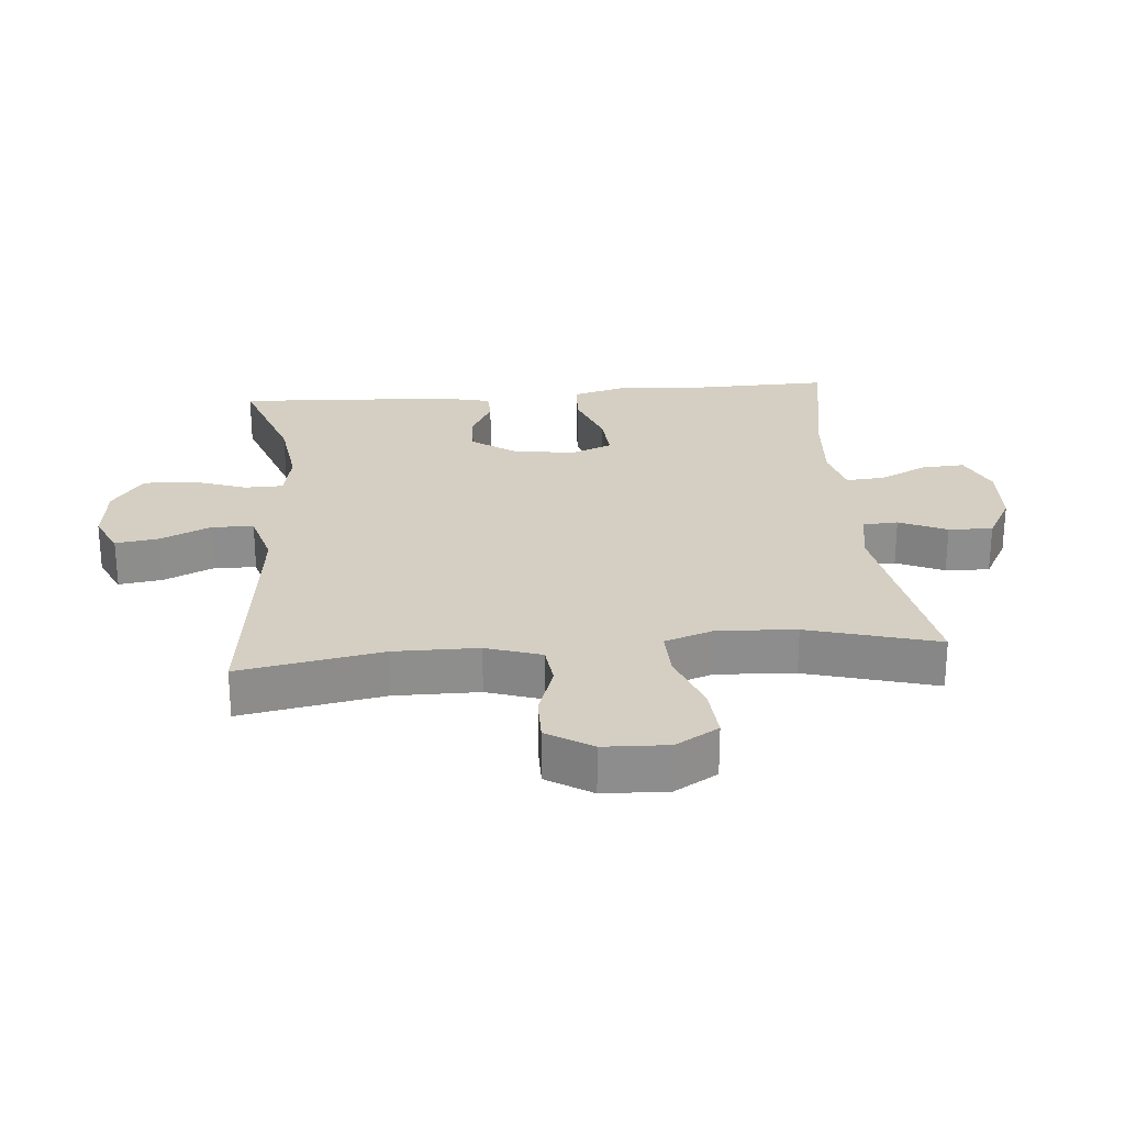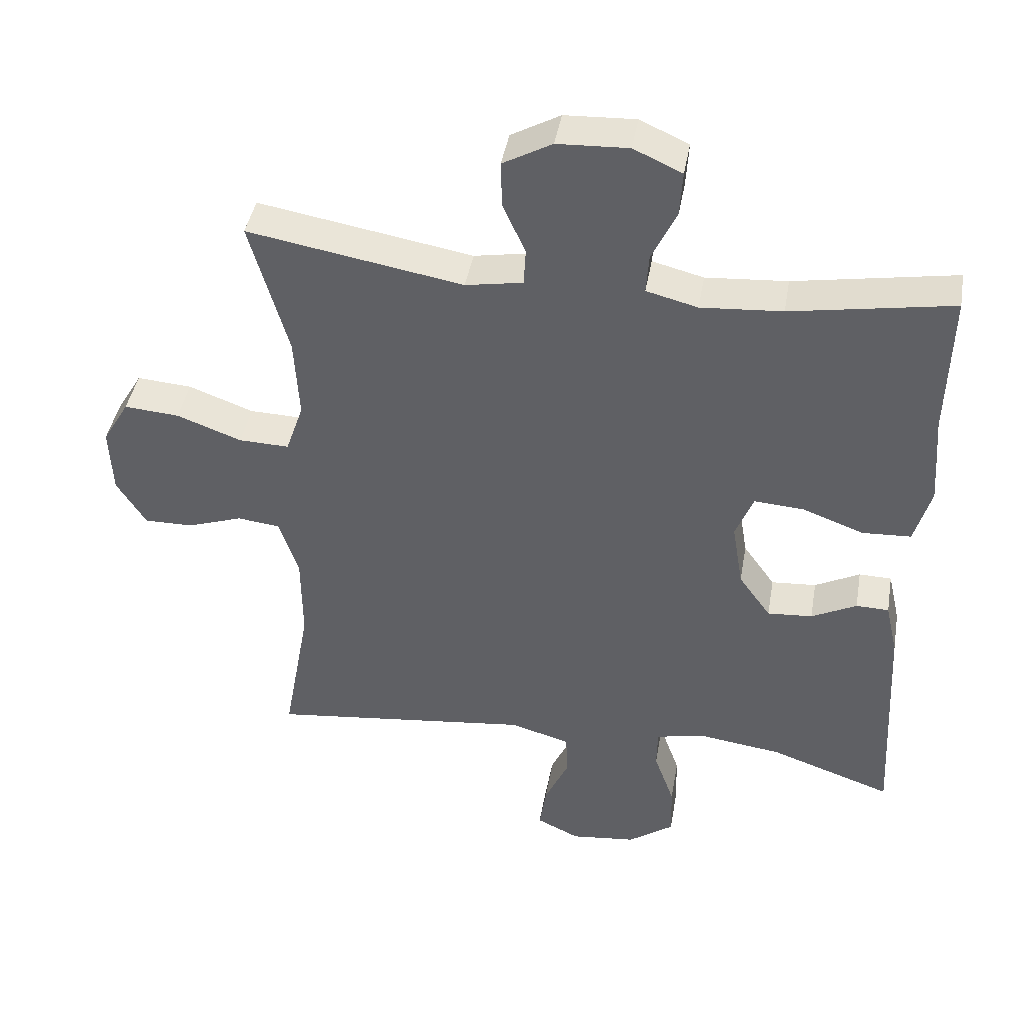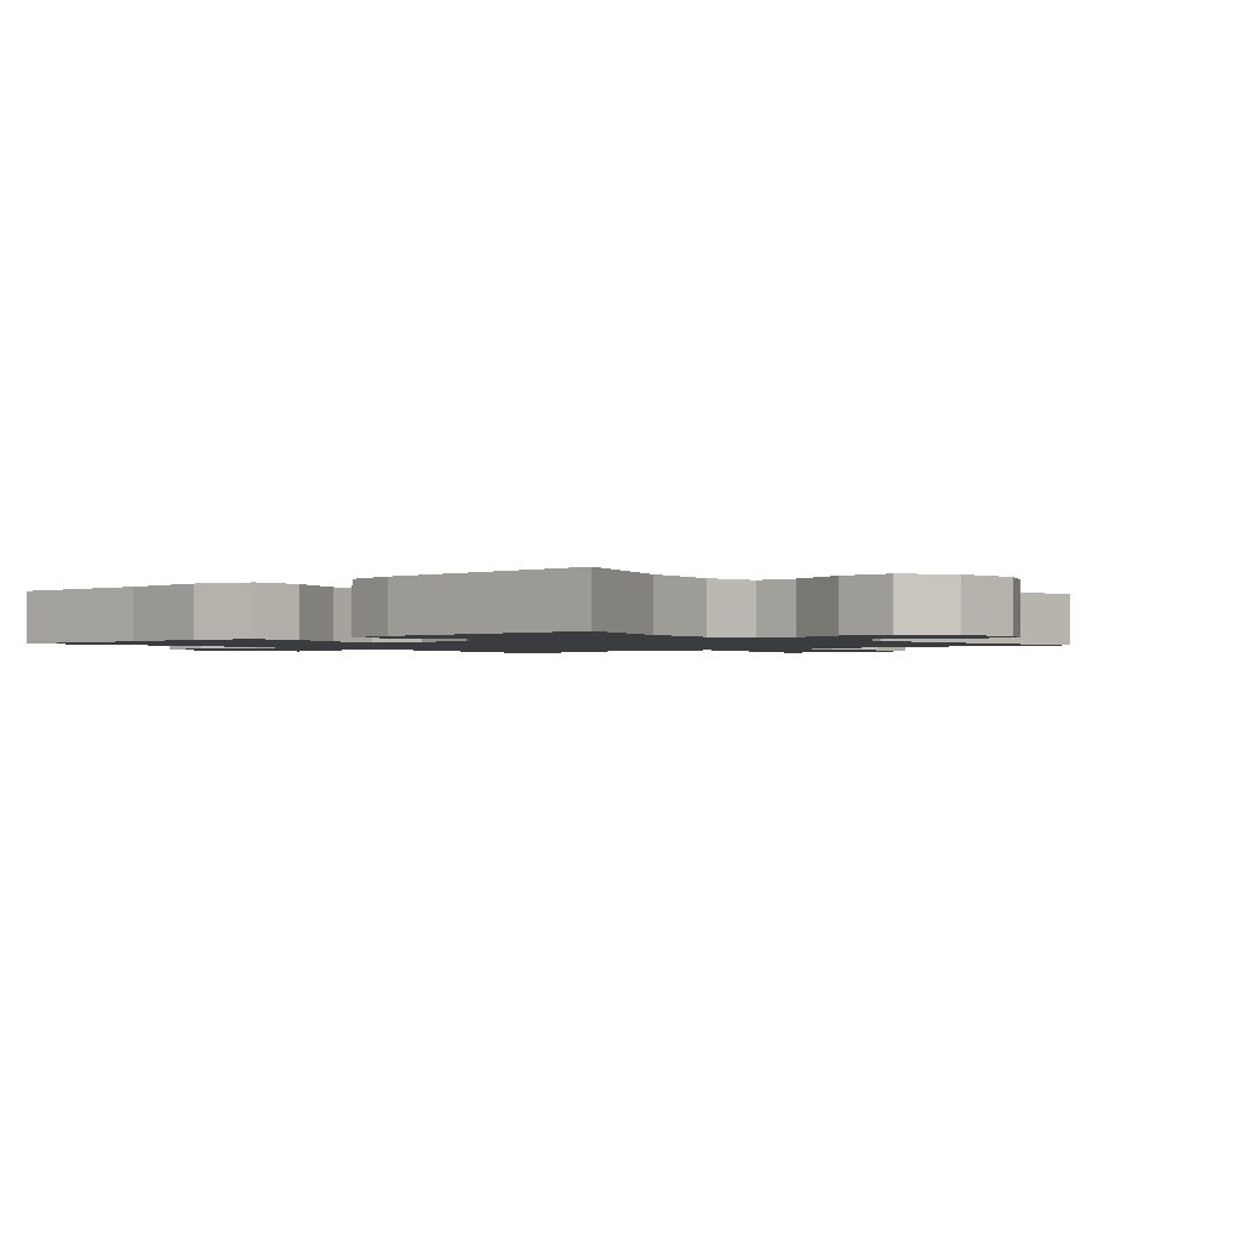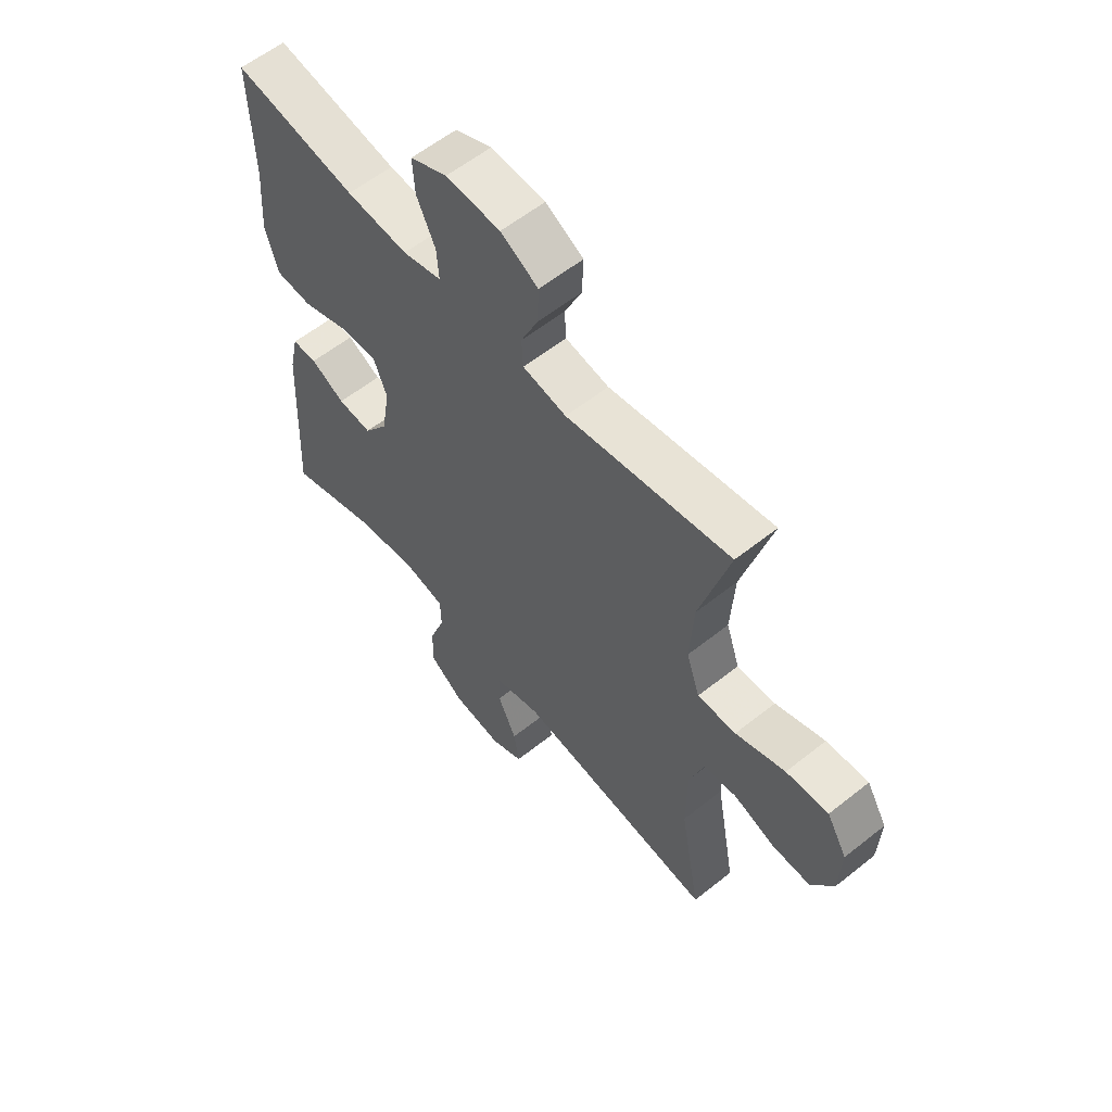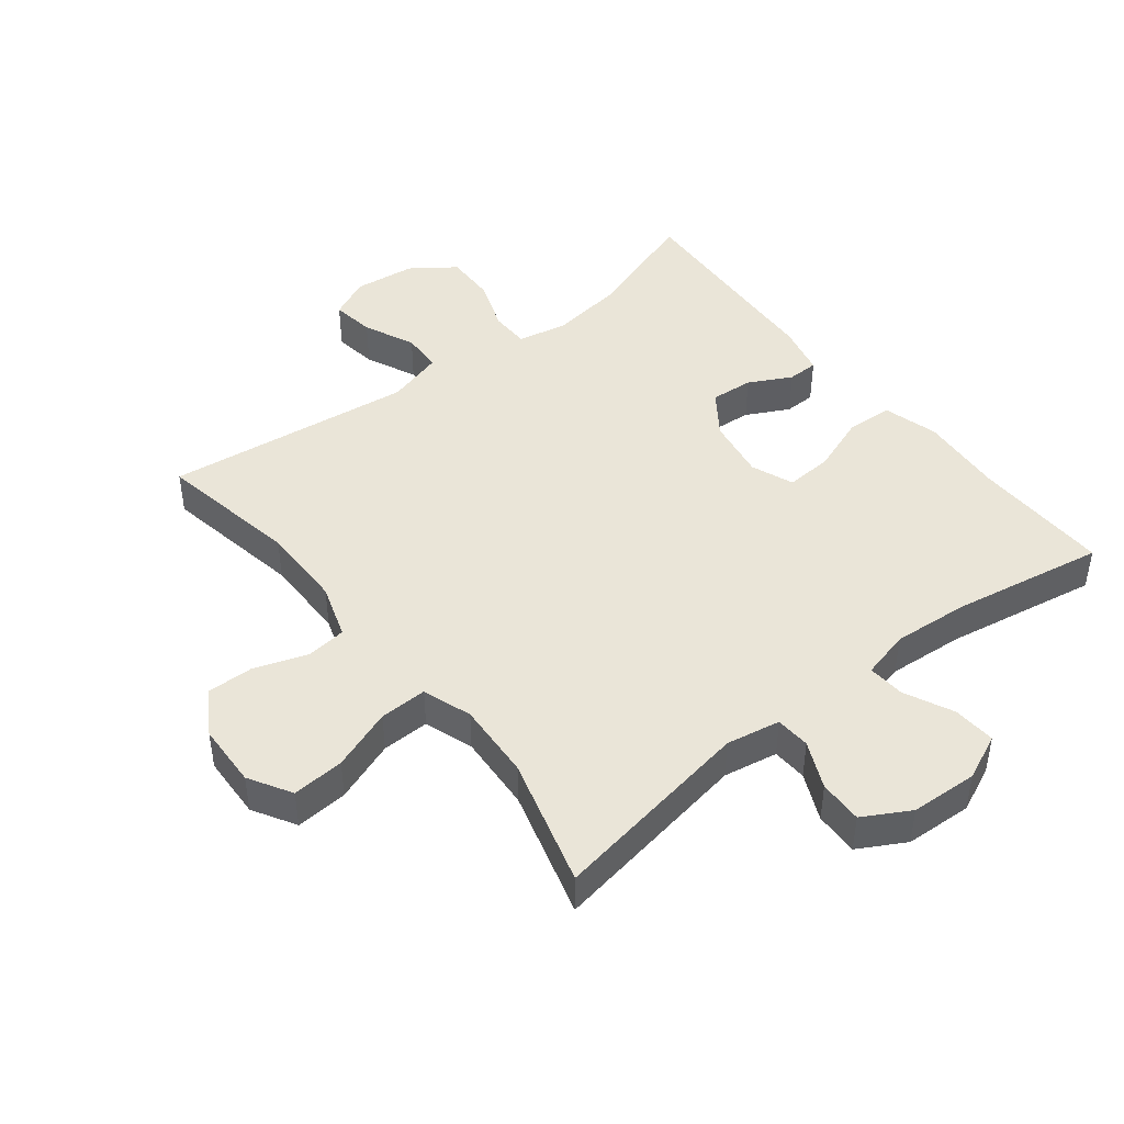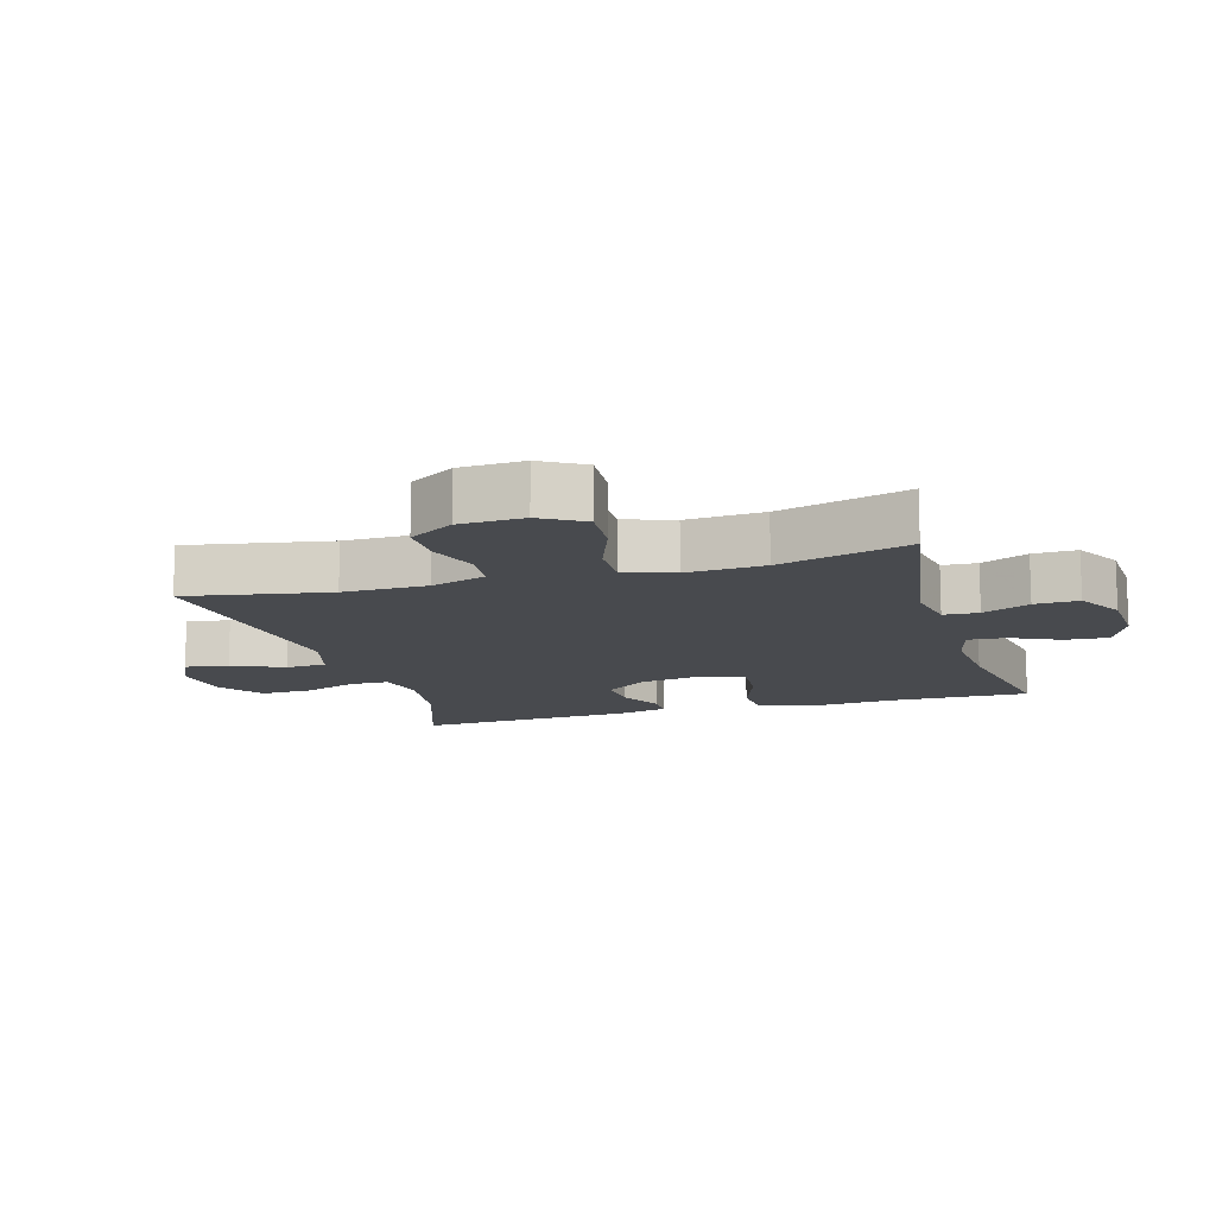
<metadata>
{"format":"obj","ext":"obj","renderer":"f3d","projection":"perspective","resolution":1024,"background":"white","views":[{"elev":25.6,"azim":-95.0,"up":"+Y"},{"elev":42.5,"azim":9.9,"up":"+Z"},{"elev":-1.7,"azim":130.5,"up":"+Y"},{"elev":58.8,"azim":-129.4,"up":"+Z"},{"elev":44.9,"azim":-38.1,"up":"+Y"},{"elev":-12.9,"azim":-73.6,"up":"+Y"}]}
</metadata>
<code>
v 0.5 0.07 0.5
v 0.495 0.07 0.284
v 0.505 0.07 0.154
v 0.481 0.07 0.069
v 0.41 0.07 0.065
v 0.32 0.07 0.098
v 0.247 0.07 0.103
v 0.221 0.07 0.037
v 0.237 0.07 -0.059
v 0.284 0.07 -0.125
v 0.35 0.07 -0.12
v 0.416 0.07 -0.086
v 0.464 0.07 -0.087
v 0.482 0.07 -0.166
v 0.5 0.07 -0.5
v 0.321 0.07 -0.438
v 0.203 0.07 -0.422
v 0.126 0.07 -0.437
v 0.125 0.07 -0.497
v 0.155 0.07 -0.581
v 0.157 0.07 -0.659
v 0.09 0.07 -0.707
v -0.006 0.07 -0.718
v -0.069 0.07 -0.688
v -0.059 0.07 -0.621
v -0.023 0.07 -0.542
v -0.026 0.07 -0.479
v -0.114 0.07 -0.454
v -0.5 0.07 -0.5
v -0.46 0.07 -0.28
v -0.461 0.07 -0.15
v -0.489 0.07 -0.065
v -0.552 0.07 -0.058
v -0.633 0.07 -0.086
v -0.705 0.07 -0.087
v -0.748 0.07 -0.018
v -0.752 0.07 0.081
v -0.713 0.07 0.147
v -0.632 0.07 0.141
v -0.537 0.07 0.106
v -0.463 0.07 0.104
v -0.437 0.07 0.18
v -0.444 0.07 0.3
v -0.5 0.07 0.5
v -0.185 0.07 0.446
v -0.101 0.07 0.461
v -0.098 0.07 0.515
v -0.131 0.07 0.588
v -0.133 0.07 0.656
v -0.061 0.07 0.696
v 0.043 0.07 0.701
v 0.114 0.07 0.669
v 0.11 0.07 0.603
v 0.074 0.07 0.527
v 0.07 0.07 0.469
v 0.145 0.07 0.45
v 0.264 0.07 0.459
v 0.5 0 0.5
v 0.495 0 0.284
v 0.505 0 0.154
v 0.481 0 0.069
v 0.41 0 0.065
v 0.32 0 0.098
v 0.247 0 0.103
v 0.221 0 0.037
v 0.237 0 -0.059
v 0.284 0 -0.125
v 0.35 0 -0.12
v 0.416 0 -0.086
v 0.464 0 -0.087
v 0.482 0 -0.166
v 0.5 0 -0.5
v 0.321 0 -0.438
v 0.203 0 -0.422
v 0.126 0 -0.437
v 0.125 0 -0.497
v 0.155 0 -0.581
v 0.157 0 -0.659
v 0.09 0 -0.707
v -0.006 0 -0.718
v -0.069 0 -0.688
v -0.059 0 -0.621
v -0.023 0 -0.542
v -0.026 0 -0.479
v -0.114 0 -0.454
v -0.5 0 -0.5
v -0.46 0 -0.28
v -0.461 0 -0.15
v -0.489 0 -0.065
v -0.552 0 -0.058
v -0.633 0 -0.086
v -0.705 0 -0.087
v -0.748 0 -0.018
v -0.752 0 0.081
v -0.713 0 0.147
v -0.632 0 0.141
v -0.537 0 0.106
v -0.463 0 0.104
v -0.437 0 0.18
v -0.444 0 0.3
v -0.5 0 0.5
v -0.185 0 0.446
v -0.101 0 0.461
v -0.098 0 0.515
v -0.131 0 0.588
v -0.133 0 0.656
v -0.061 0 0.696
v 0.043 0 0.701
v 0.114 0 0.669
v 0.11 0 0.603
v 0.074 0 0.527
v 0.07 0 0.469
v 0.145 0 0.45
v 0.264 0 0.459
f 52 53 54
f 51 52 54
f 50 51 54
f 49 50 54
f 48 49 54
f 47 48 54
f 46 47 54 55
f 45 46 55 56
f 43 44 45
f 42 43 45 56
f 38 39 40
f 37 38 40
f 36 37 40
f 35 36 40
f 34 35 40
f 33 34 40
f 32 33 40 41
f 42 56 57
f 41 42 57
f 32 41 57
f 31 32 57
f 24 25 26
f 23 24 26
f 22 23 26
f 21 22 26
f 20 21 26
f 19 20 26
f 18 19 26 27
f 14 15 16
f 13 14 16
f 12 13 16
f 11 12 16
f 10 11 16 17
f 9 10 17 18
f 4 5 6
f 3 4 6
f 2 3 6
f 2 6 7
f 1 2 7
f 57 1 7
f 31 57 7
f 30 31 7
f 18 27 28
f 9 18 28
f 8 9 28
f 28 29 30
f 8 28 30
f 7 8 30
f 111 110 109
f 111 109 108
f 111 108 107
f 111 107 106
f 111 106 105
f 111 105 104
f 112 111 104 103
f 113 112 103 102
f 102 101 100
f 113 102 100 99
f 97 96 95
f 97 95 94
f 97 94 93
f 97 93 92
f 97 92 91
f 97 91 90
f 98 97 90 89
f 114 113 99
f 114 99 98
f 114 98 89
f 114 89 88
f 83 82 81
f 83 81 80
f 83 80 79
f 83 79 78
f 83 78 77
f 83 77 76
f 84 83 76 75
f 73 72 71
f 73 71 70
f 73 70 69
f 73 69 68
f 74 73 68 67
f 75 74 67 66
f 63 62 61
f 63 61 60
f 63 60 59
f 64 63 59
f 64 59 58
f 64 58 114
f 64 114 88
f 64 88 87
f 85 84 75
f 85 75 66
f 85 66 65
f 87 86 85
f 87 85 65
f 87 65 64
f 1 58 59 2
f 2 59 60 3
f 3 60 61 4
f 4 61 62 5
f 5 62 63 6
f 6 63 64 7
f 7 64 65 8
f 8 65 66 9
f 9 66 67 10
f 10 67 68 11
f 11 68 69 12
f 12 69 70 13
f 13 70 71 14
f 14 71 72 15
f 15 72 73 16
f 16 73 74 17
f 17 74 75 18
f 18 75 76 19
f 19 76 77 20
f 20 77 78 21
f 21 78 79 22
f 22 79 80 23
f 23 80 81 24
f 24 81 82 25
f 25 82 83 26
f 26 83 84 27
f 27 84 85 28
f 28 85 86 29
f 29 86 87 30
f 30 87 88 31
f 31 88 89 32
f 32 89 90 33
f 33 90 91 34
f 34 91 92 35
f 35 92 93 36
f 36 93 94 37
f 37 94 95 38
f 38 95 96 39
f 39 96 97 40
f 40 97 98 41
f 41 98 99 42
f 42 99 100 43
f 43 100 101 44
f 44 101 102 45
f 45 102 103 46
f 46 103 104 47
f 47 104 105 48
f 48 105 106 49
f 49 106 107 50
f 50 107 108 51
f 51 108 109 52
f 52 109 110 53
f 53 110 111 54
f 54 111 112 55
f 55 112 113 56
f 56 113 114 57
f 57 114 58 1

</code>
